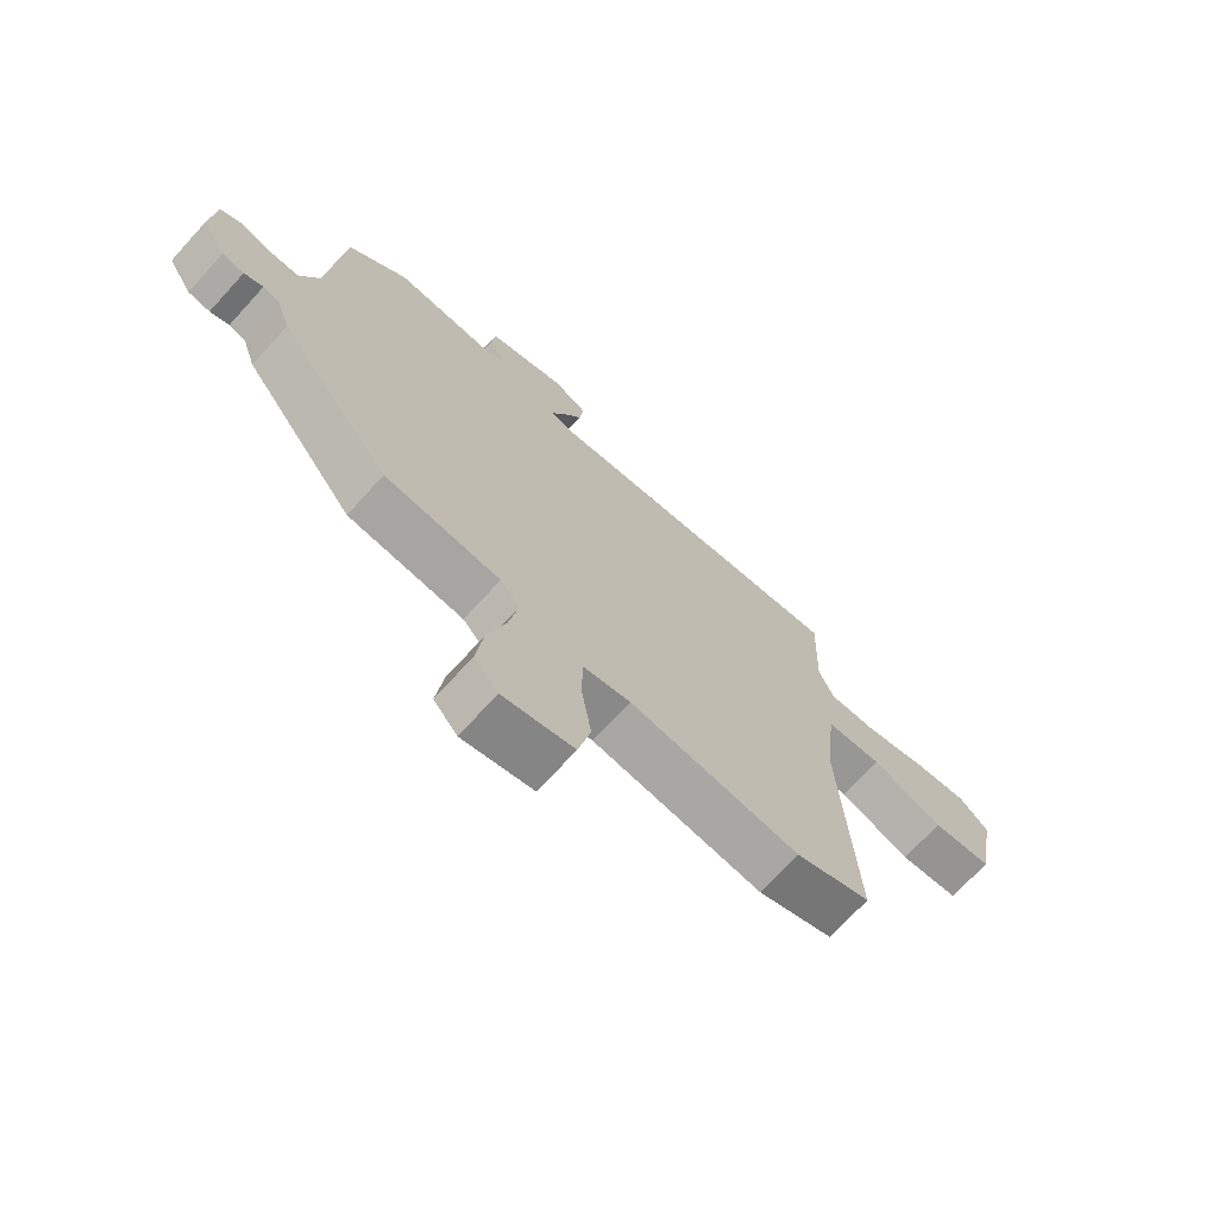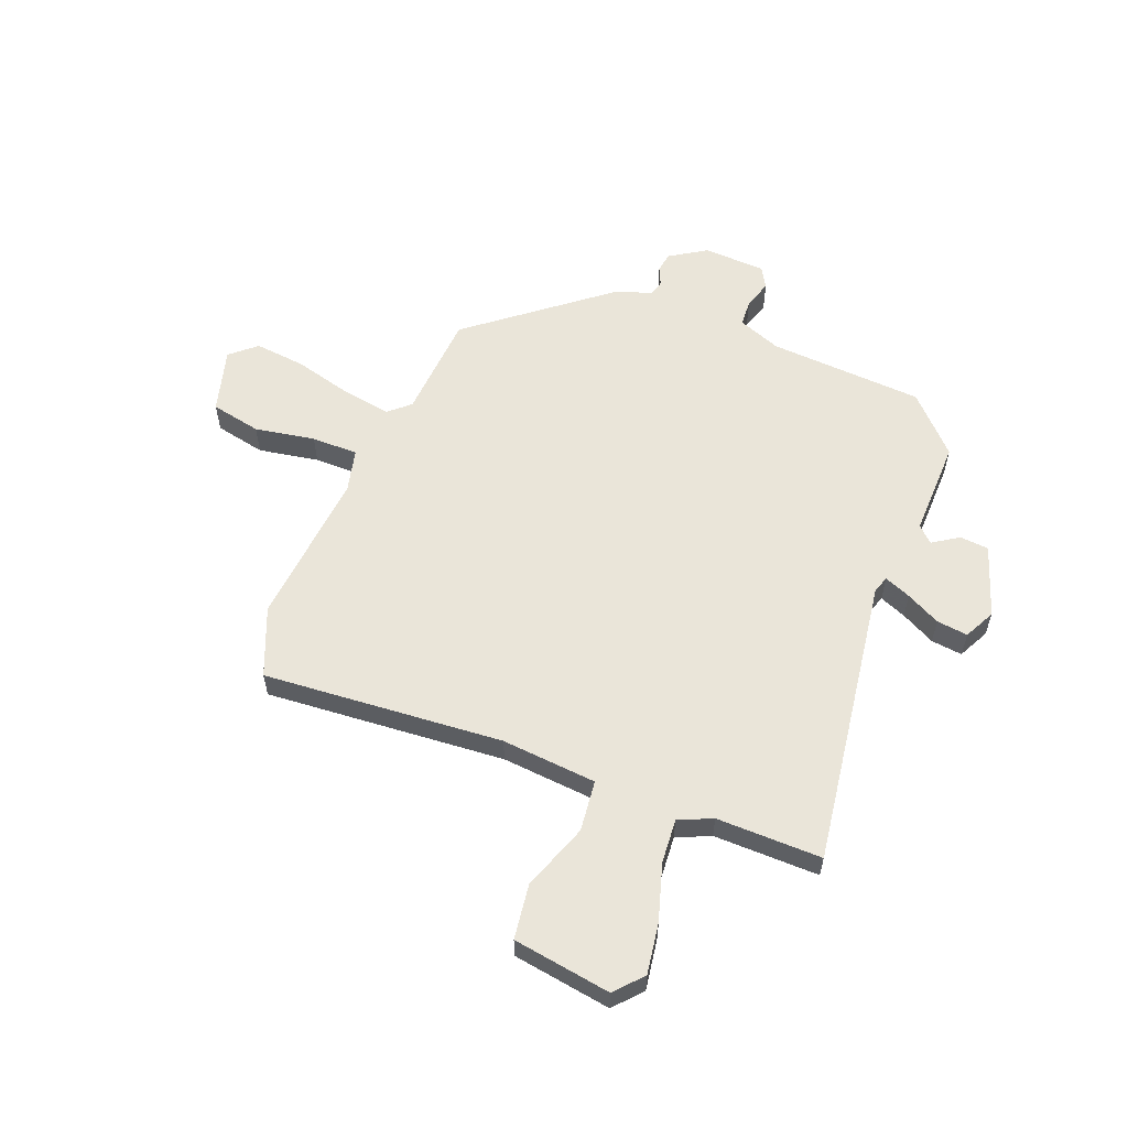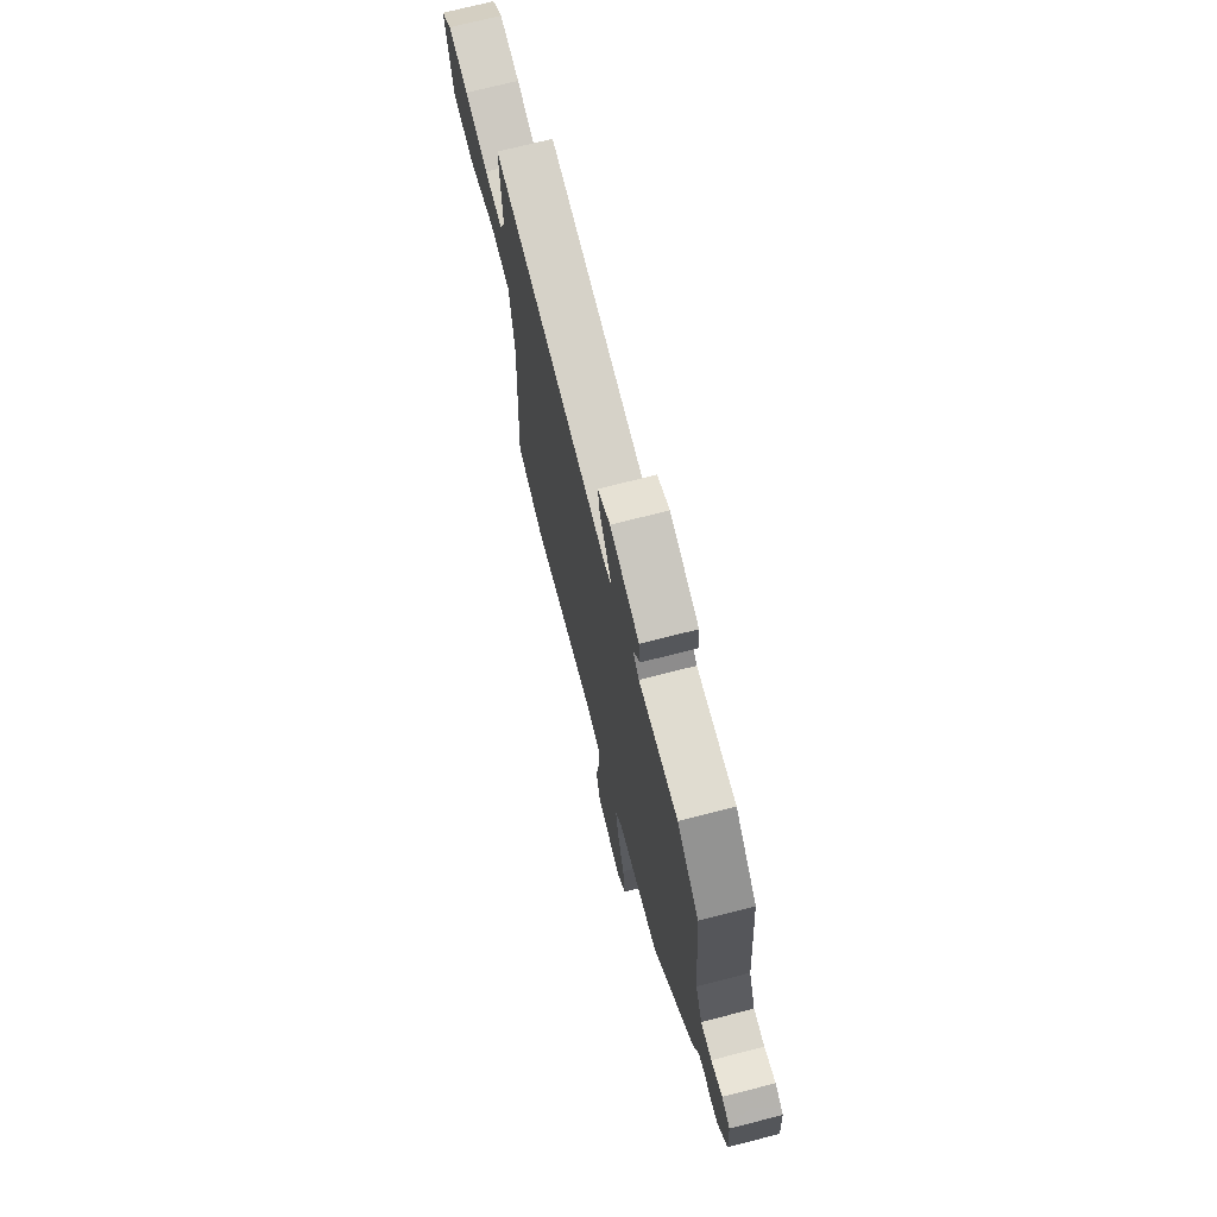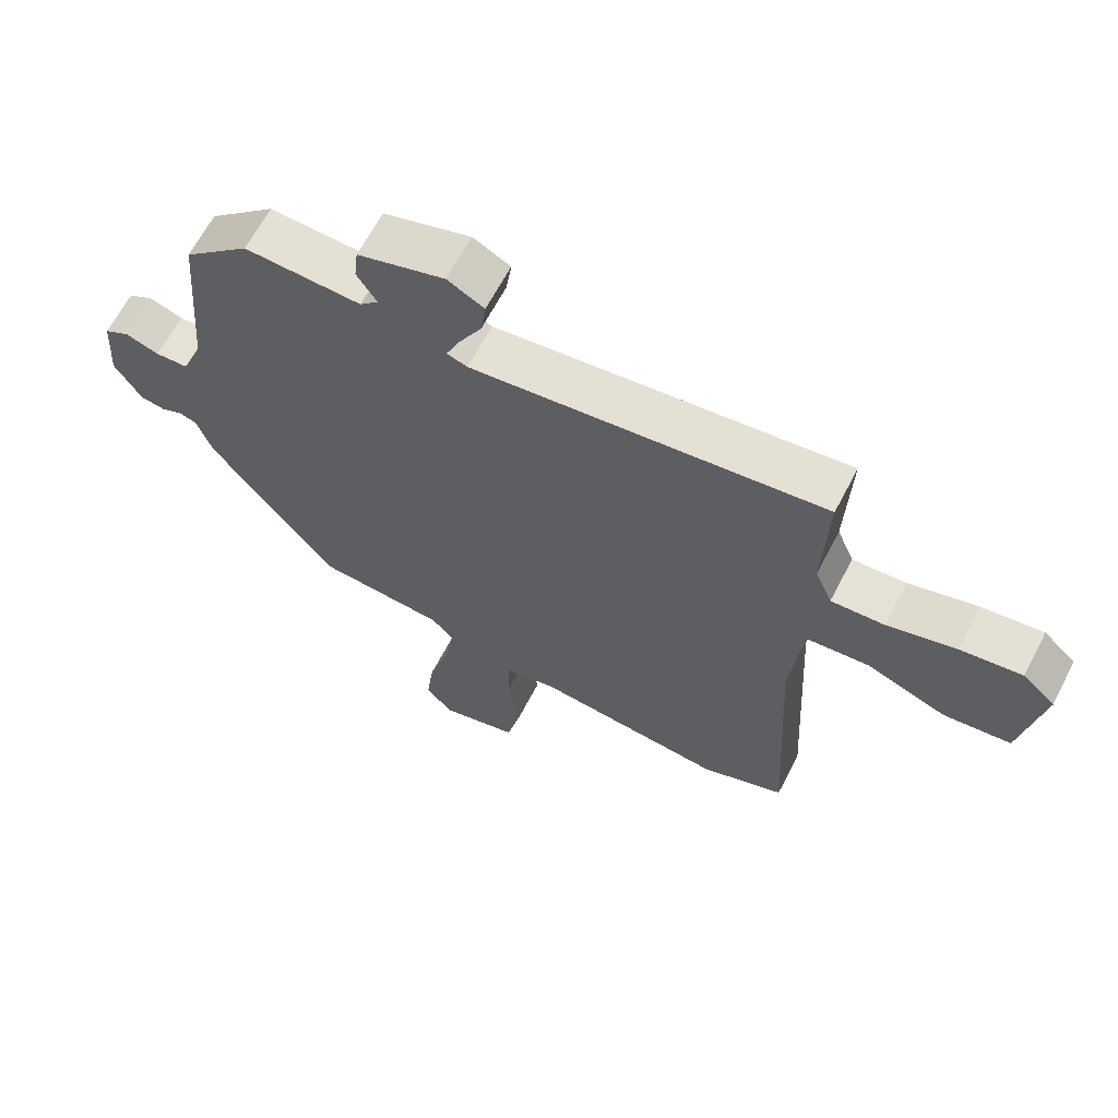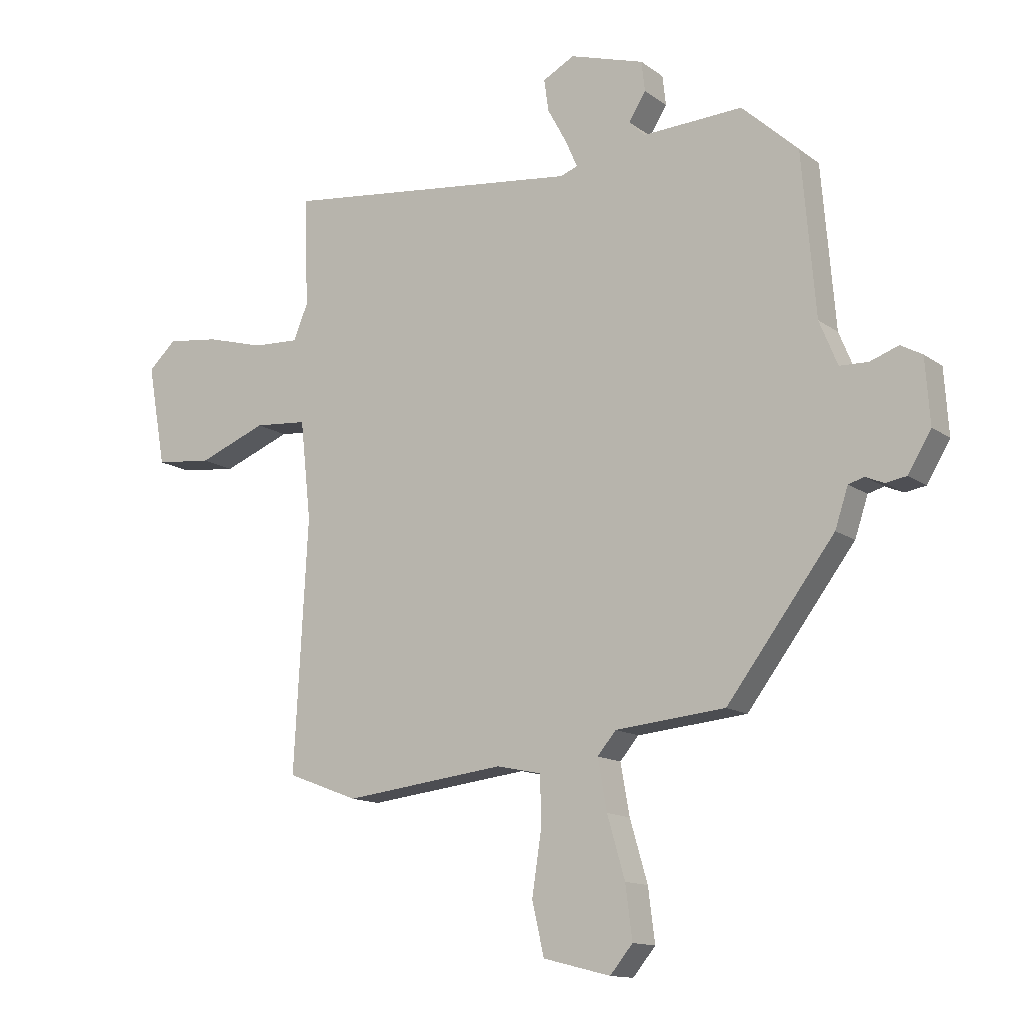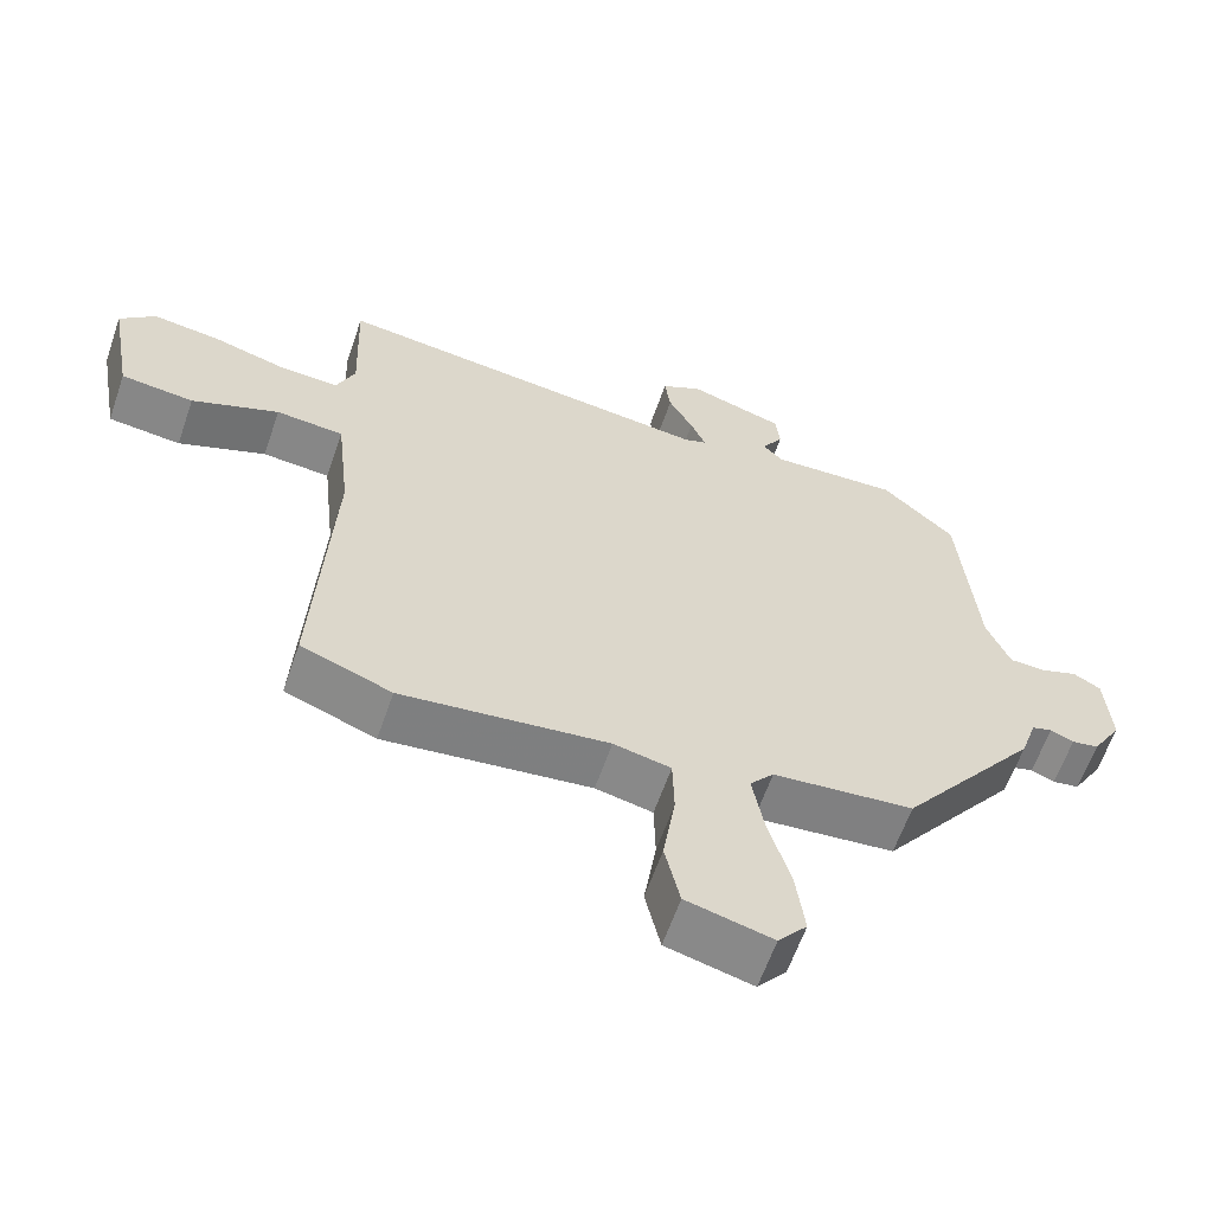
<metadata>
{"format":"obj","ext":"obj","renderer":"f3d","projection":"perspective","resolution":1024,"background":"white","views":[{"elev":-71.0,"azim":137.7,"up":"+Z"},{"elev":58.4,"azim":-69.9,"up":"+Y"},{"elev":72.0,"azim":75.6,"up":"+Z"},{"elev":64.9,"azim":-152.5,"up":"+Z"},{"elev":-13.4,"azim":32.7,"up":"+Z"},{"elev":-61.4,"azim":-19.0,"up":"+Z"}]}
</metadata>
<code>
v -0.38 0.07 -0.546
v -0.506 0.07 -0.498
v -0.482 0.07 -0.057
v -0.501 0.07 0.117
v -0.595 0.07 0.125
v -0.716 0.07 0.078
v -0.817 0.07 0.089
v -0.849 0.07 0.268
v -0.8 0.07 0.314
v -0.707 0.07 0.302
v -0.603 0.07 0.273
v -0.522 0.07 0.269
v -0.496 0.07 0.331
v -0.503 0.07 0.524
v 0.029 0.07 0.461
v 0.06 0.07 0.472
v 0.039 0.07 0.52
v 0.005 0.07 0.582
v -0.003 0.07 0.639
v 0.053 0.07 0.669
v 0.185 0.07 0.628
v 0.191 0.07 0.575
v 0.161 0.07 0.527
v 0.189 0.07 0.499
v 0.366 0.07 0.507
v 0.466 0.07 0.415
v 0.49 0.07 0.131
v 0.522 0.07 0.053
v 0.572 0.07 0.051
v 0.623 0.07 0.069
v 0.661 0.07 0.048
v 0.669 0.07 -0.066
v 0.628 0.07 -0.134
v 0.591 0.07 -0.14
v 0.559 0.07 -0.126
v 0.531 0.07 -0.134
v 0.508 0.07 -0.203
v 0.318 0.07 -0.454
v 0.124 0.07 -0.472
v 0.091 0.07 -0.511
v 0.107 0.07 -0.6
v 0.138 0.07 -0.707
v 0.15 0.07 -0.8
v 0.11 0.07 -0.848
v -0.009 0.07 -0.818
v -0.03 0.07 -0.726
v -0.013 0.07 -0.615
v -0.015 0.07 -0.53
v -0.094 0.07 -0.513
v -0.38 0 -0.546
v -0.506 0 -0.498
v -0.482 0 -0.057
v -0.501 0 0.117
v -0.595 0 0.125
v -0.716 0 0.078
v -0.817 0 0.089
v -0.849 0 0.268
v -0.8 0 0.314
v -0.707 0 0.302
v -0.603 0 0.273
v -0.522 0 0.269
v -0.496 0 0.331
v -0.503 0 0.524
v 0.029 0 0.461
v 0.06 0 0.472
v 0.039 0 0.52
v 0.005 0 0.582
v -0.003 0 0.639
v 0.053 0 0.669
v 0.185 0 0.628
v 0.191 0 0.575
v 0.161 0 0.527
v 0.189 0 0.499
v 0.366 0 0.507
v 0.466 0 0.415
v 0.49 0 0.131
v 0.522 0 0.053
v 0.572 0 0.051
v 0.623 0 0.069
v 0.661 0 0.048
v 0.669 0 -0.066
v 0.628 0 -0.134
v 0.591 0 -0.14
v 0.559 0 -0.126
v 0.531 0 -0.134
v 0.508 0 -0.203
v 0.318 0 -0.454
v 0.124 0 -0.472
v 0.091 0 -0.511
v 0.107 0 -0.6
v 0.138 0 -0.707
v 0.15 0 -0.8
v 0.11 0 -0.848
v -0.009 0 -0.818
v -0.03 0 -0.726
v -0.013 0 -0.615
v -0.015 0 -0.53
v -0.094 0 -0.513
f 44 45 46 47
f 44 47 48
f 41 42 43 44
f 40 41 44 48
f 39 40 48 49
f 36 37 38 39
f 32 33 34 35
f 32 35 36
f 29 30 31 32
f 28 29 32 36
f 27 28 36 39
f 24 25 26 27
f 23 24 27 39
f 21 22 23
f 20 21 23
f 17 18 19 20
f 16 17 20 23
f 13 14 15
f 12 13 15
f 8 9 10 11
f 8 11 12
f 5 6 7 8
f 4 5 8 12
f 49 1 2 3
f 49 3 4
f 16 23 39 49
f 15 16 49 4
f 4 12 15
f 96 95 94 93
f 97 96 93
f 93 92 91 90
f 97 93 90 89
f 98 97 89 88
f 88 87 86 85
f 84 83 82 81
f 85 84 81
f 81 80 79 78
f 85 81 78 77
f 88 85 77 76
f 76 75 74 73
f 88 76 73 72
f 72 71 70
f 72 70 69
f 69 68 67 66
f 72 69 66 65
f 64 63 62
f 64 62 61
f 60 59 58 57
f 61 60 57
f 57 56 55 54
f 61 57 54 53
f 52 51 50 98
f 53 52 98
f 98 88 72 65
f 53 98 65 64
f 64 61 53
f 1 50 51 2
f 2 51 52 3
f 3 52 53 4
f 4 53 54 5
f 5 54 55 6
f 6 55 56 7
f 7 56 57 8
f 8 57 58 9
f 9 58 59 10
f 10 59 60 11
f 11 60 61 12
f 12 61 62 13
f 13 62 63 14
f 14 63 64 15
f 15 64 65 16
f 16 65 66 17
f 17 66 67 18
f 18 67 68 19
f 19 68 69 20
f 20 69 70 21
f 21 70 71 22
f 22 71 72 23
f 23 72 73 24
f 24 73 74 25
f 25 74 75 26
f 26 75 76 27
f 27 76 77 28
f 28 77 78 29
f 29 78 79 30
f 30 79 80 31
f 31 80 81 32
f 32 81 82 33
f 33 82 83 34
f 34 83 84 35
f 35 84 85 36
f 36 85 86 37
f 37 86 87 38
f 38 87 88 39
f 39 88 89 40
f 40 89 90 41
f 41 90 91 42
f 42 91 92 43
f 43 92 93 44
f 44 93 94 45
f 45 94 95 46
f 46 95 96 47
f 47 96 97 48
f 48 97 98 49
f 49 98 50 1

</code>
